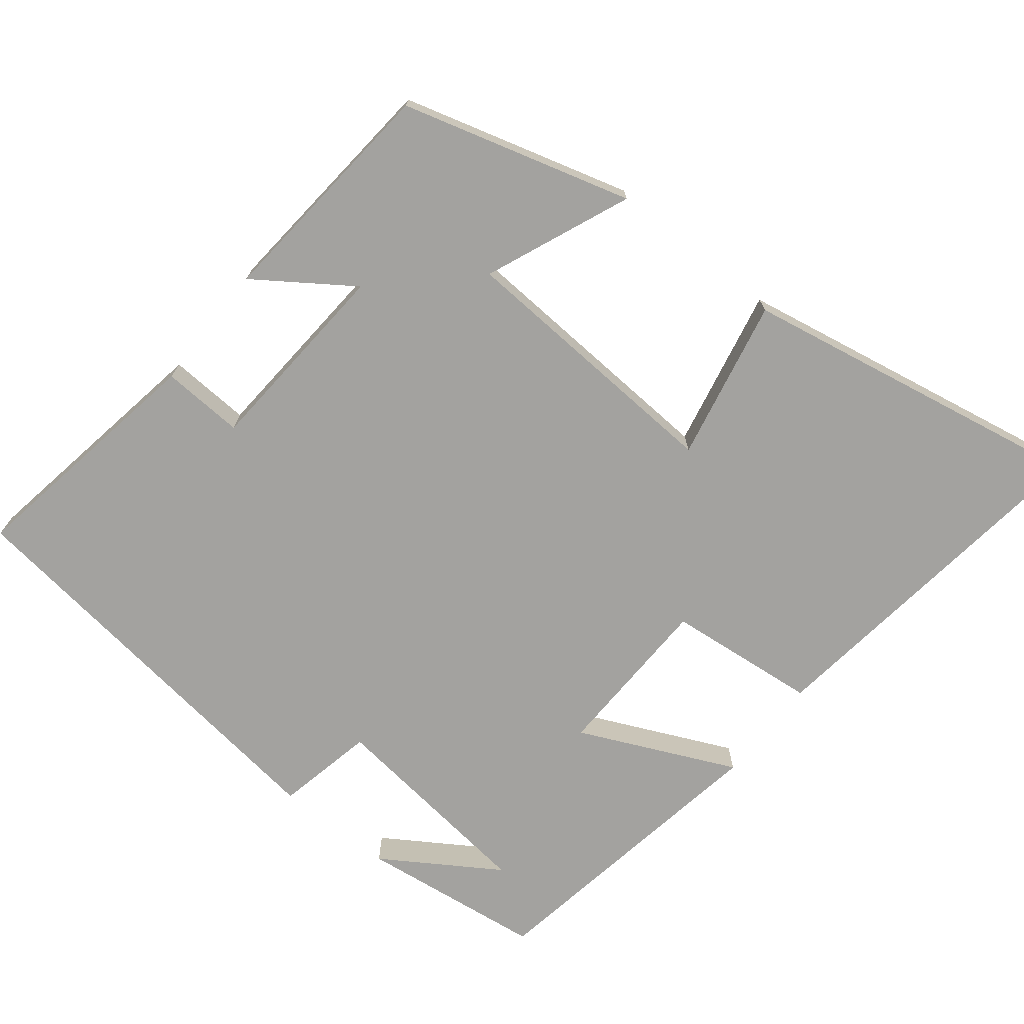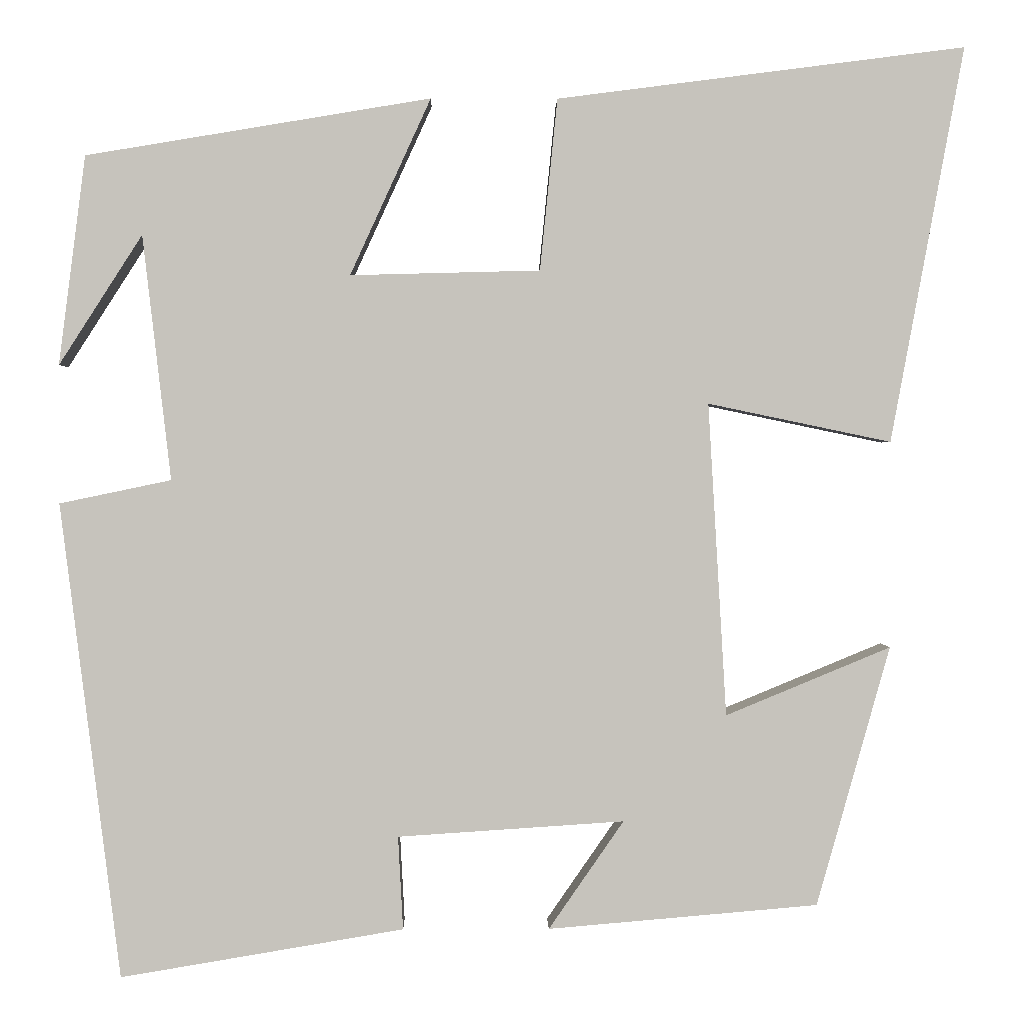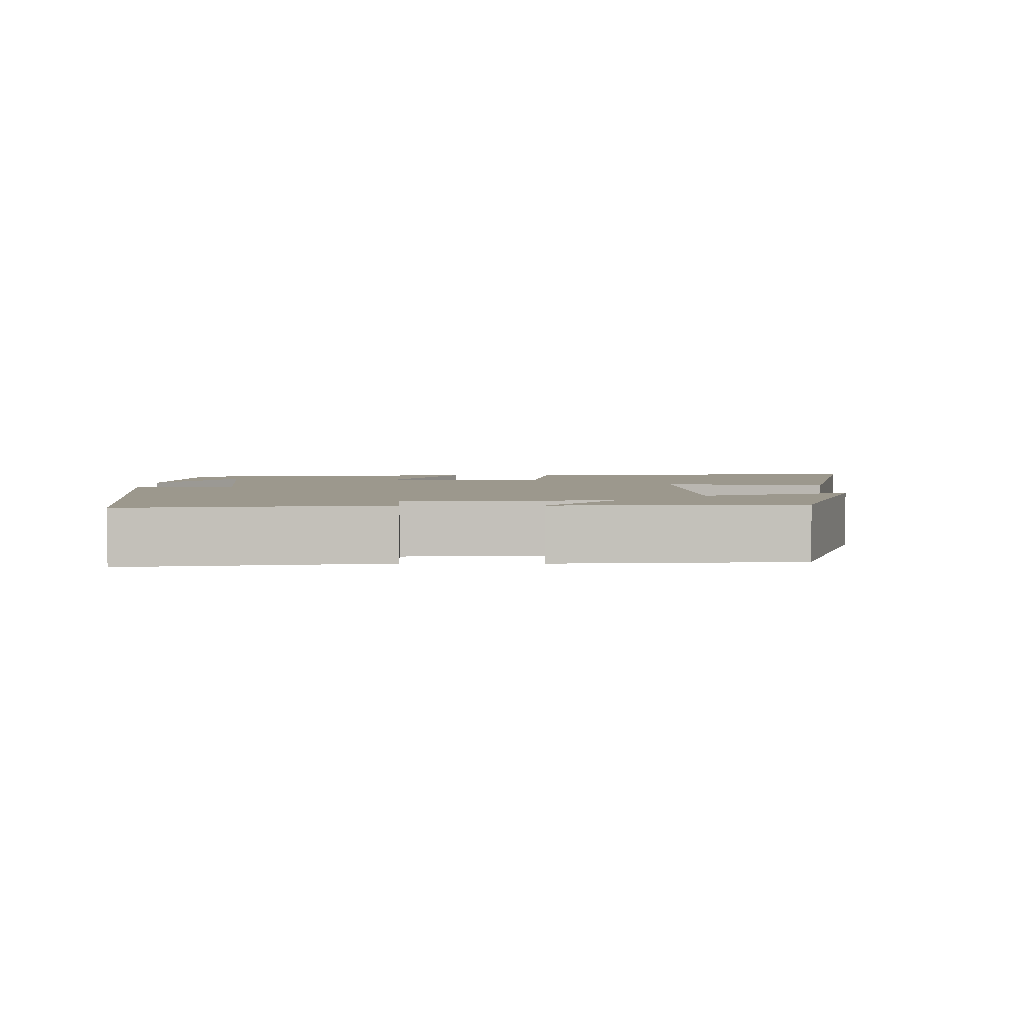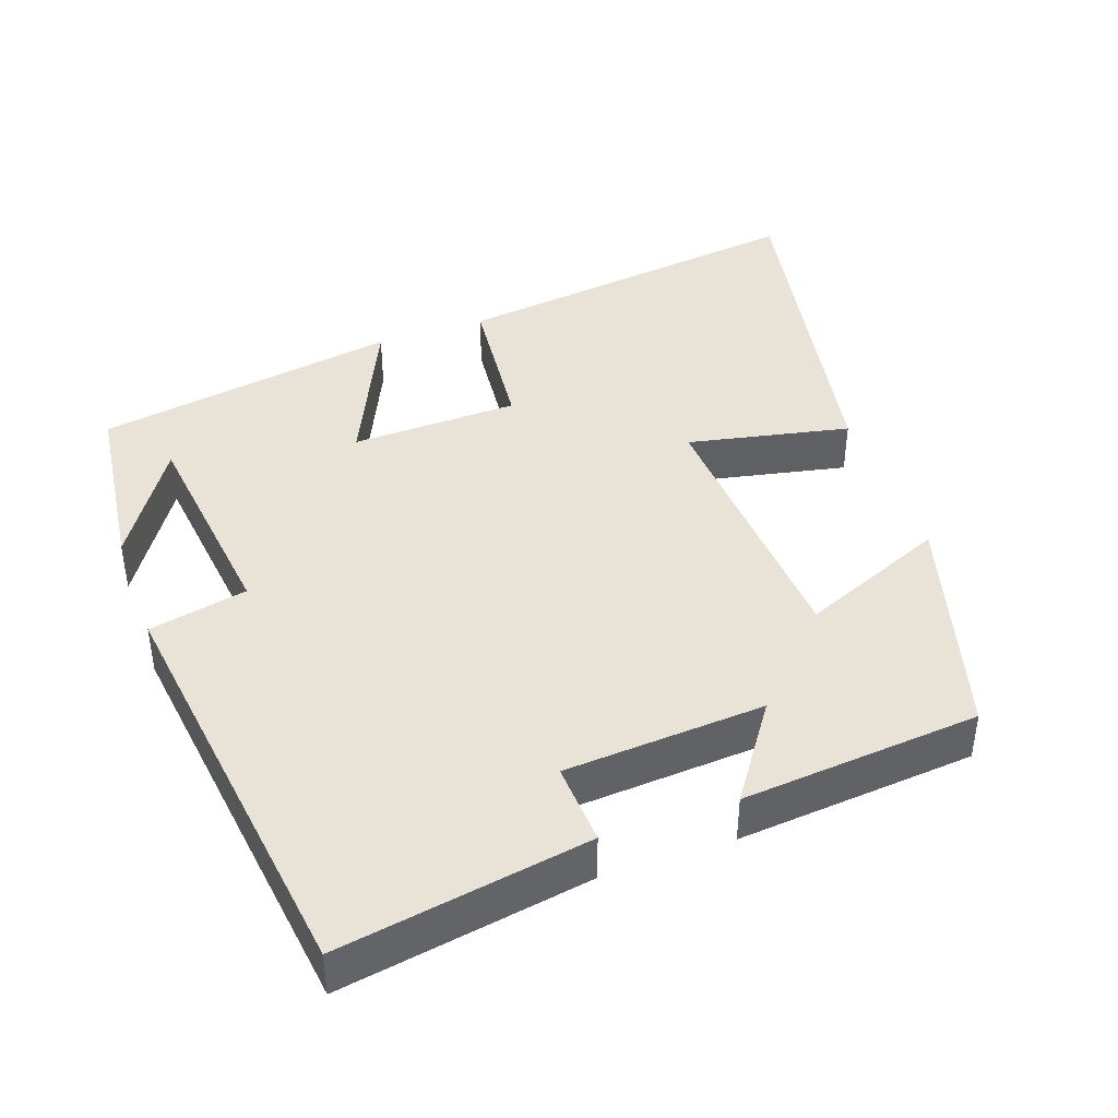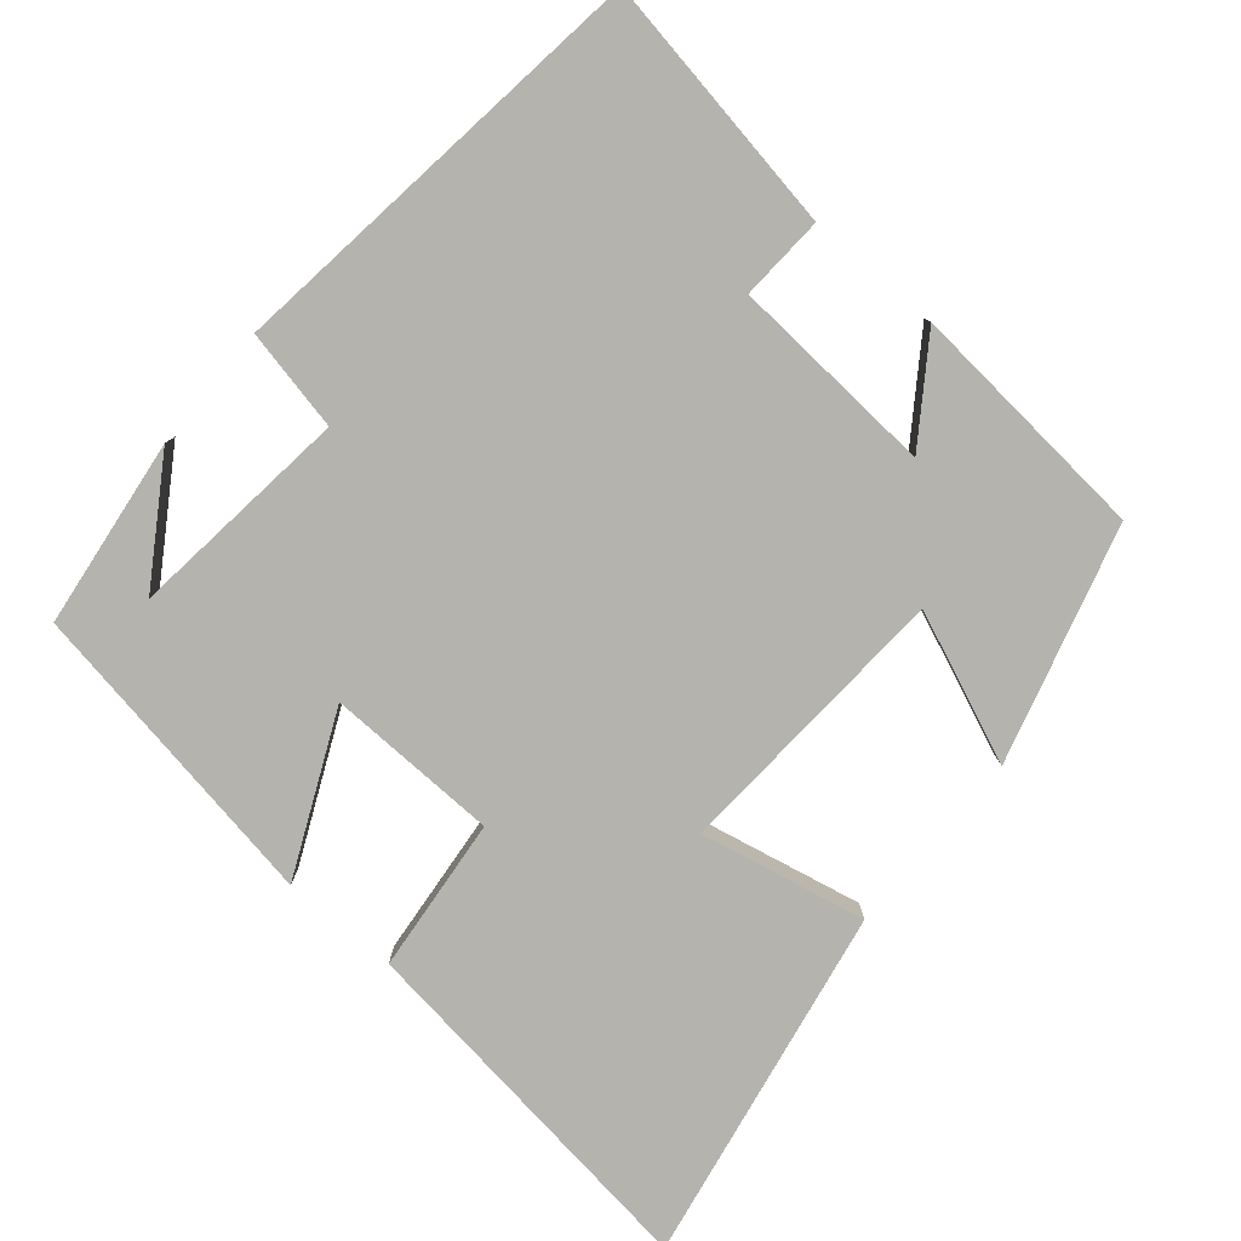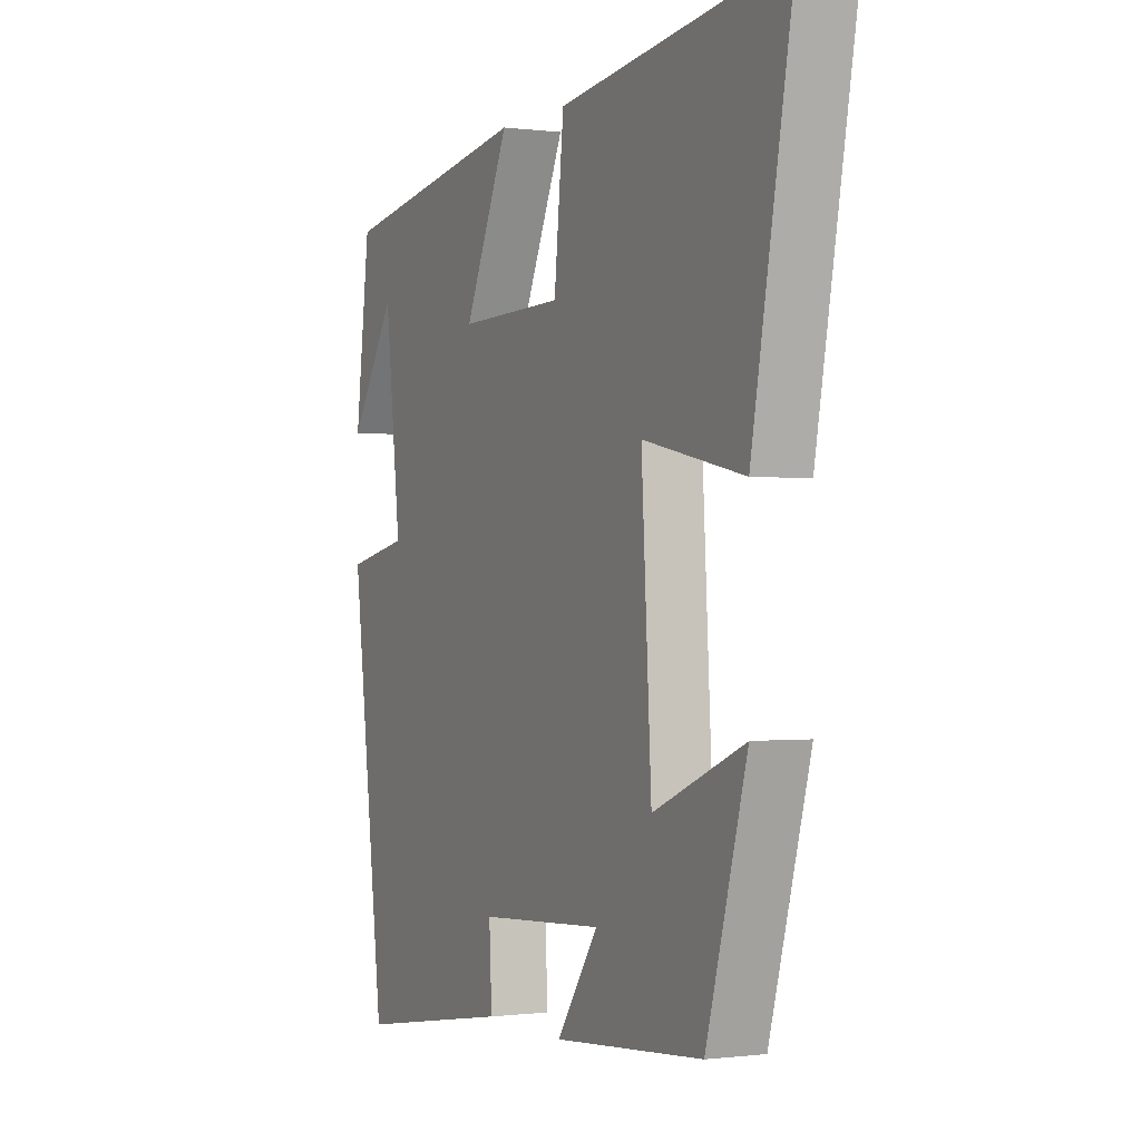
<metadata>
{"format":"obj","ext":"obj","renderer":"f3d","projection":"perspective","resolution":1024,"background":"white","views":[{"elev":-72.5,"azim":-128.5,"up":"+Y"},{"elev":1.0,"azim":179.1,"up":"+Z"},{"elev":3.1,"azim":-179.5,"up":"+Y"},{"elev":41.7,"azim":160.4,"up":"+Y"},{"elev":-79.9,"azim":139.8,"up":"+Y"},{"elev":-0.4,"azim":-115.9,"up":"+Z"}]}
</metadata>
<code>
v -0.588 0.07 0.563
v -0.098 0.07 0.5
v -0.077 0.07 0.294
v 0.151 0.07 0.288
v 0.054 0.07 0.5
v 0.468 0.07 0.431
v 0.5 0.07 0.18
v 0.4 0.07 0.336
v 0.366 0.07 0.042
v 0.5 0.07 0.014
v 0.428 0.07 -0.557
v 0.088 0.07 -0.5
v 0.094 0.07 -0.388
v -0.178 0.07 -0.37
v -0.088 0.07 -0.5
v -0.412 0.07 -0.472
v -0.5 0.07 -0.16
v -0.302 0.07 -0.242
v -0.28 0.07 0.134
v -0.5 0.07 0.088
v -0.588 0 0.563
v -0.098 0 0.5
v -0.077 0 0.294
v 0.151 0 0.288
v 0.054 0 0.5
v 0.468 0 0.431
v 0.5 0 0.18
v 0.4 0 0.336
v 0.366 0 0.042
v 0.5 0 0.014
v 0.428 0 -0.557
v 0.088 0 -0.5
v 0.094 0 -0.388
v -0.178 0 -0.37
v -0.088 0 -0.5
v -0.412 0 -0.472
v -0.5 0 -0.16
v -0.302 0 -0.242
v -0.28 0 0.134
v -0.5 0 0.088
f 19 20 1 2
f 18 19 2 3
f 15 16 17 18
f 14 15 18
f 13 14 18 3
f 10 11 12 13
f 9 10 13
f 8 9 13
f 6 7 8
f 4 5 6 8
f 4 8 13
f 3 4 13
f 22 21 40 39
f 23 22 39 38
f 38 37 36 35
f 38 35 34
f 23 38 34 33
f 33 32 31 30
f 33 30 29
f 33 29 28
f 28 27 26
f 28 26 25 24
f 33 28 24
f 33 24 23
f 1 21 22 2
f 2 22 23 3
f 3 23 24 4
f 4 24 25 5
f 5 25 26 6
f 6 26 27 7
f 7 27 28 8
f 8 28 29 9
f 9 29 30 10
f 10 30 31 11
f 11 31 32 12
f 12 32 33 13
f 13 33 34 14
f 14 34 35 15
f 15 35 36 16
f 16 36 37 17
f 17 37 38 18
f 18 38 39 19
f 19 39 40 20
f 20 40 21 1

</code>
